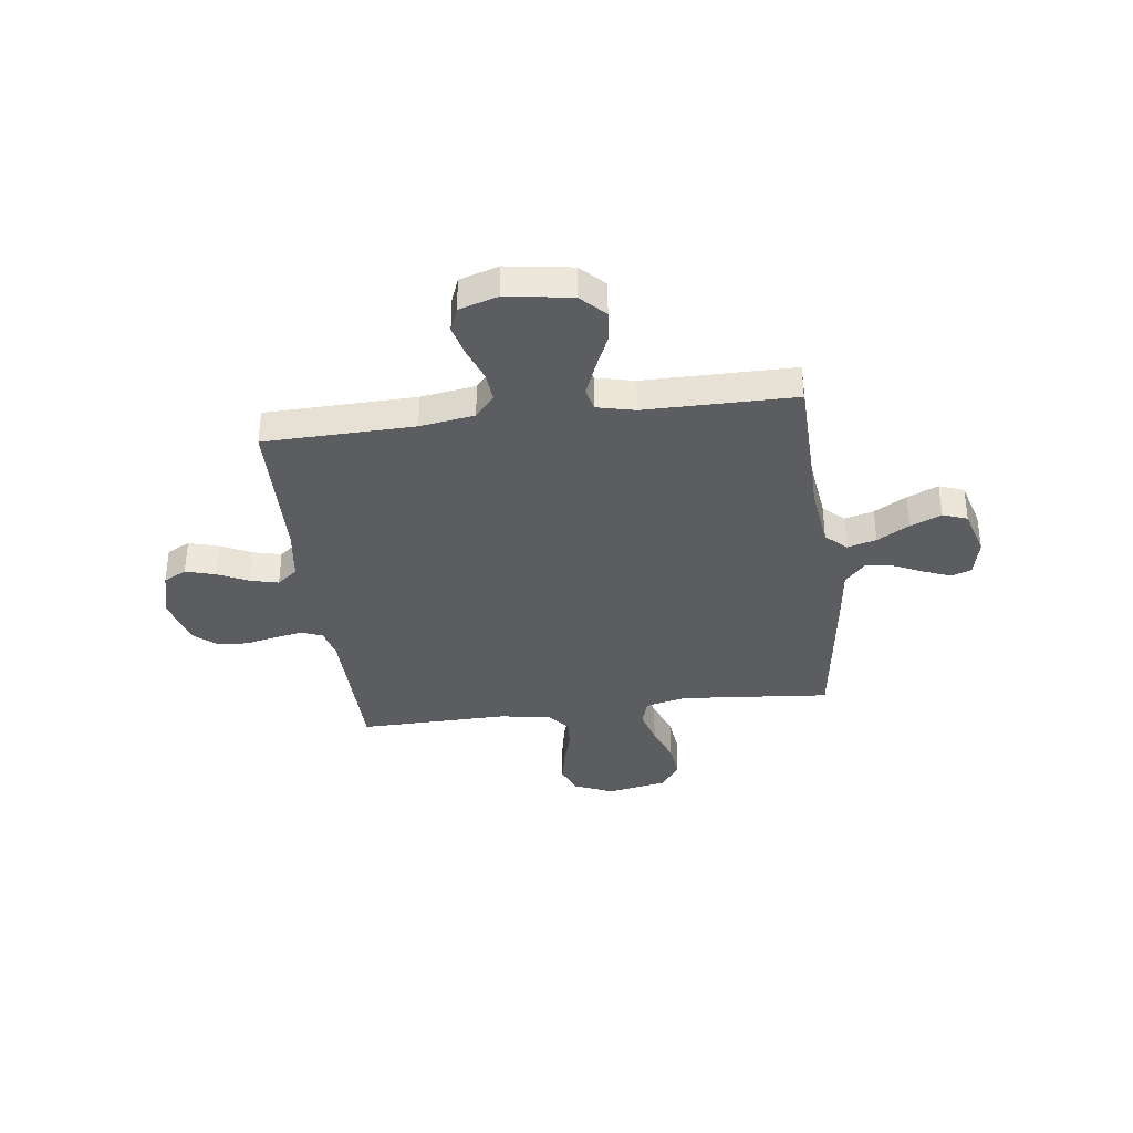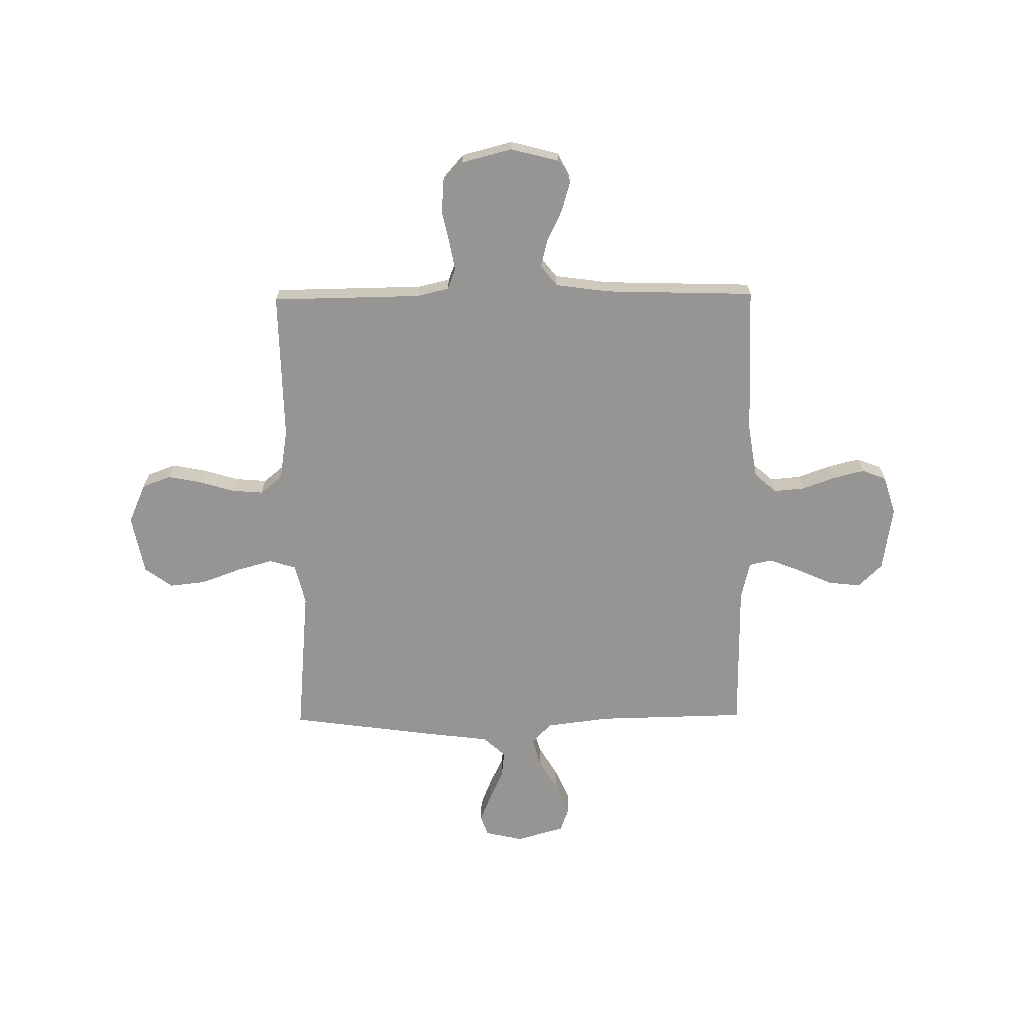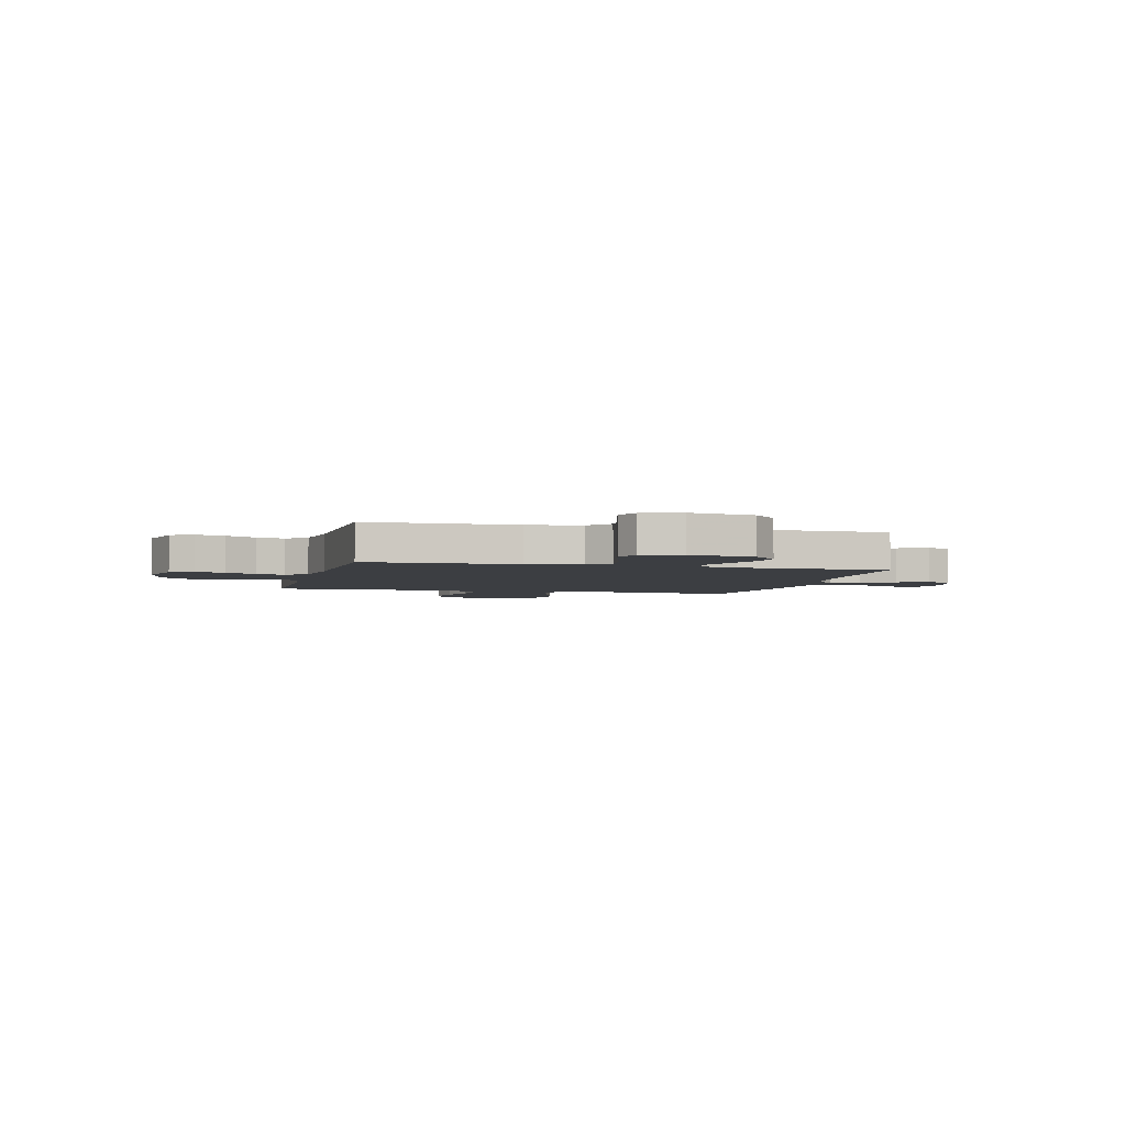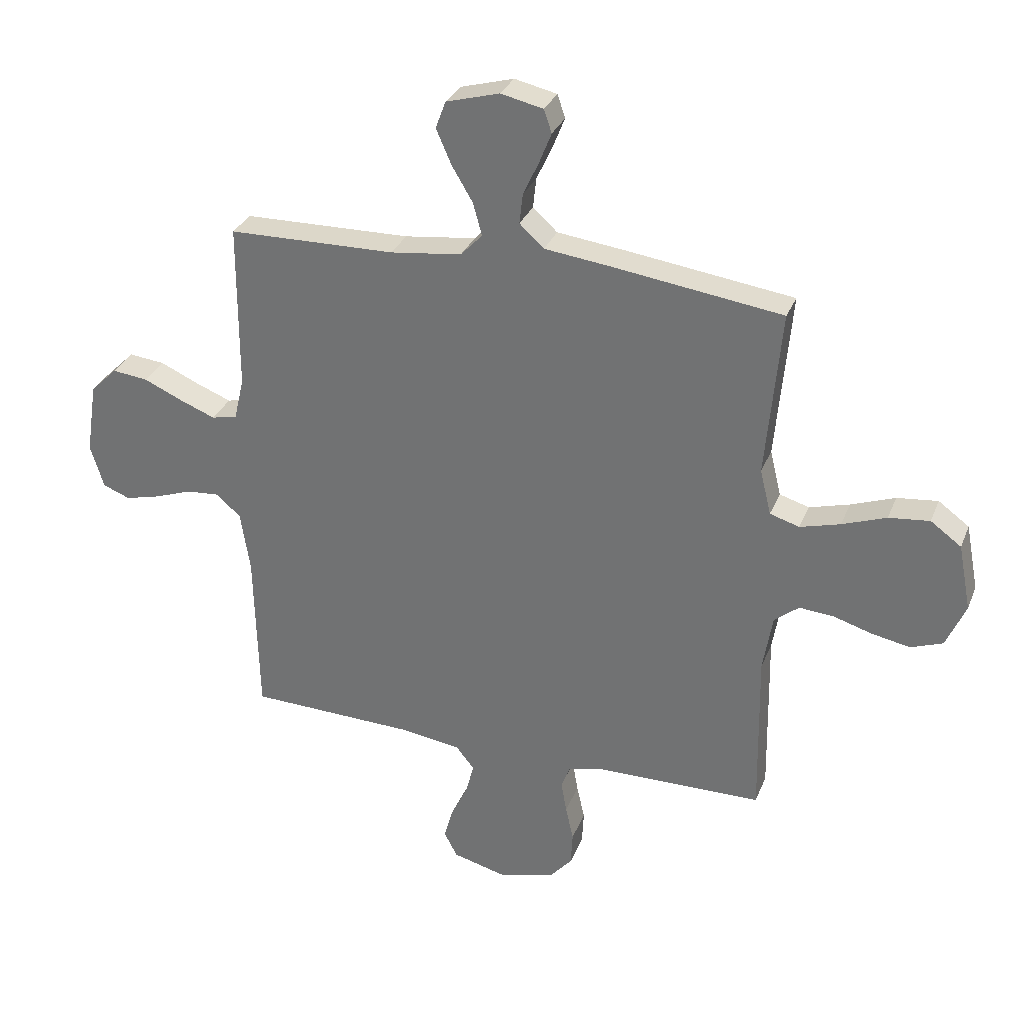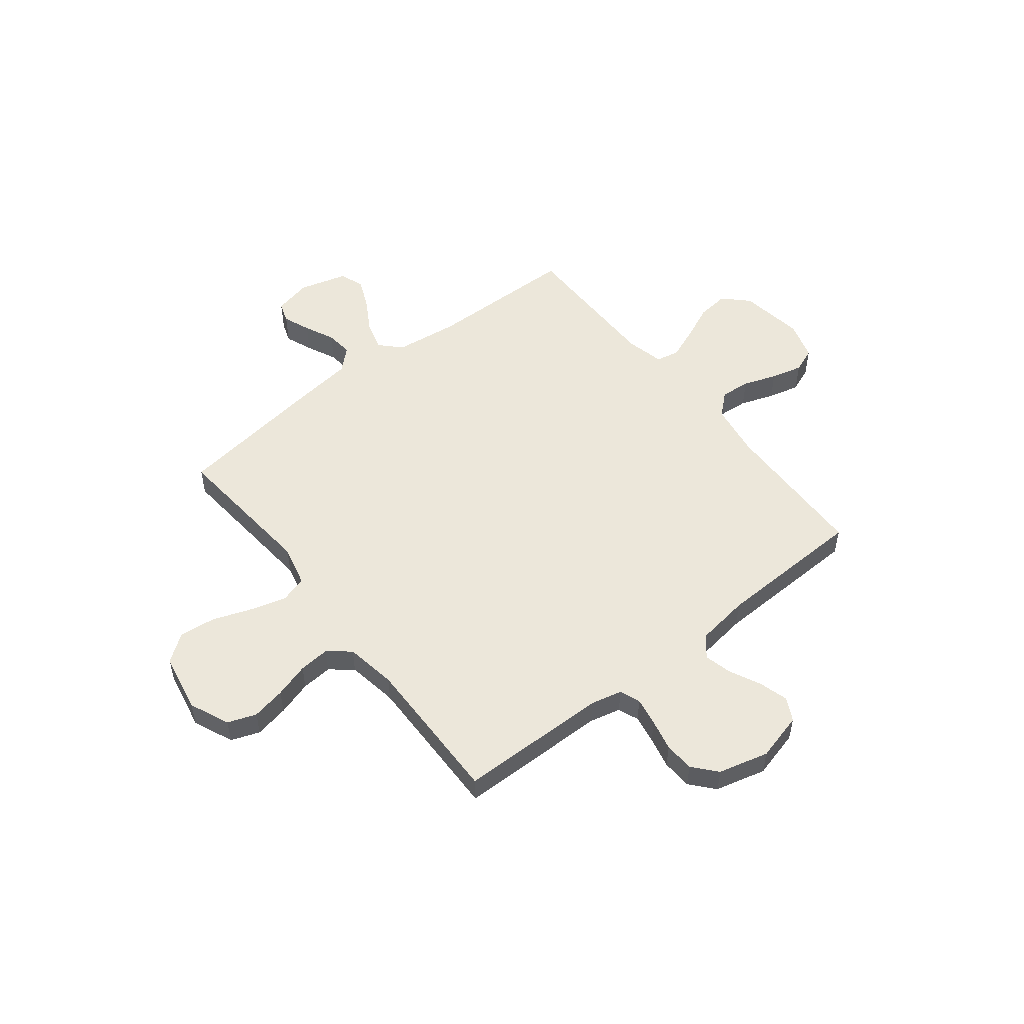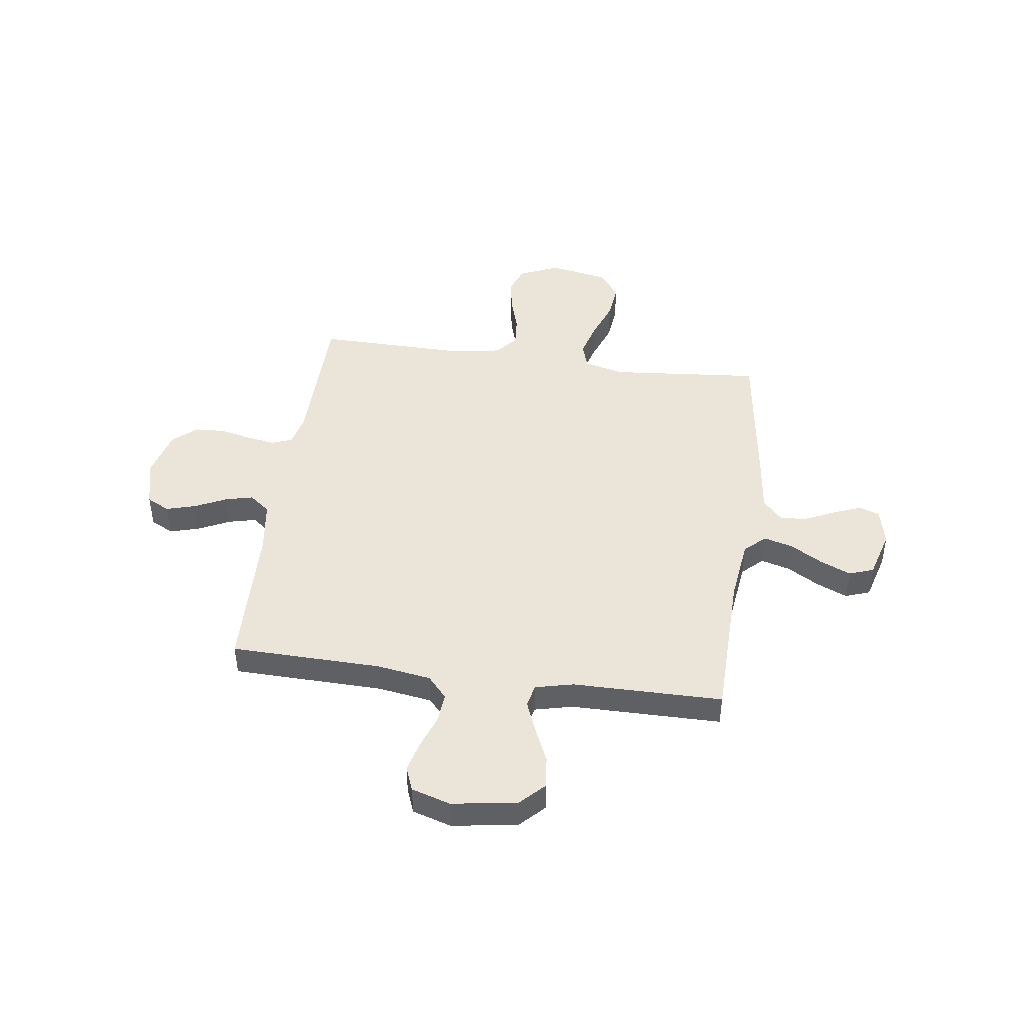
<metadata>
{"format":"obj","ext":"obj","renderer":"f3d","projection":"perspective","resolution":1024,"background":"white","views":[{"elev":-35.8,"azim":-82.6,"up":"+Y"},{"elev":-67.6,"azim":-179.3,"up":"+Y"},{"elev":-3.4,"azim":-104.4,"up":"+Y"},{"elev":31.0,"azim":19.4,"up":"+Z"},{"elev":52.8,"azim":141.8,"up":"+Y"},{"elev":44.6,"azim":-82.2,"up":"+Y"}]}
</metadata>
<code>
v -0.5 0.07 0.5
v -0.2 0.07 0.506
v -0.072 0.07 0.522
v -0.033 0.07 0.563
v -0.049 0.07 0.621
v -0.087 0.07 0.685
v -0.114 0.07 0.747
v -0.096 0.07 0.796
v 0 0.07 0.823
v 0.076 0.07 0.806
v 0.09 0.07 0.765
v 0.068 0.07 0.71
v 0.04 0.07 0.65
v 0.034 0.07 0.596
v 0.078 0.07 0.556
v 0.2 0.07 0.541
v 0.5 0.07 0.5
v 0.473 0.07 0.2
v 0.493 0.07 0.118
v 0.546 0.07 0.102
v 0.618 0.07 0.122
v 0.697 0.07 0.151
v 0.77 0.07 0.159
v 0.825 0.07 0.119
v 0.848 0.07 0
v 0.813 0.07 -0.08
v 0.756 0.07 -0.101
v 0.688 0.07 -0.088
v 0.618 0.07 -0.067
v 0.556 0.07 -0.062
v 0.512 0.07 -0.098
v 0.495 0.07 -0.2
v 0.5 0.07 -0.5
v 0.2 0.07 -0.504
v 0.137 0.07 -0.519
v 0.121 0.07 -0.56
v 0.131 0.07 -0.617
v 0.145 0.07 -0.68
v 0.142 0.07 -0.74
v 0.101 0.07 -0.787
v 0 0.07 -0.813
v -0.096 0.07 -0.788
v -0.12 0.07 -0.742
v -0.103 0.07 -0.683
v -0.073 0.07 -0.621
v -0.059 0.07 -0.565
v -0.092 0.07 -0.524
v -0.2 0.07 -0.509
v -0.5 0.07 -0.5
v -0.507 0.07 -0.2
v -0.524 0.07 -0.091
v -0.568 0.07 -0.052
v -0.628 0.07 -0.057
v -0.695 0.07 -0.081
v -0.758 0.07 -0.097
v -0.807 0.07 -0.078
v -0.831 0.07 0
v -0.811 0.07 0.13
v -0.763 0.07 0.177
v -0.699 0.07 0.17
v -0.629 0.07 0.139
v -0.565 0.07 0.114
v -0.519 0.07 0.124
v -0.501 0.07 0.2
v -0.5 0 0.5
v -0.2 0 0.506
v -0.072 0 0.522
v -0.033 0 0.563
v -0.049 0 0.621
v -0.087 0 0.685
v -0.114 0 0.747
v -0.096 0 0.796
v 0 0 0.823
v 0.076 0 0.806
v 0.09 0 0.765
v 0.068 0 0.71
v 0.04 0 0.65
v 0.034 0 0.596
v 0.078 0 0.556
v 0.2 0 0.541
v 0.5 0 0.5
v 0.473 0 0.2
v 0.493 0 0.118
v 0.546 0 0.102
v 0.618 0 0.122
v 0.697 0 0.151
v 0.77 0 0.159
v 0.825 0 0.119
v 0.848 0 0
v 0.813 0 -0.08
v 0.756 0 -0.101
v 0.688 0 -0.088
v 0.618 0 -0.067
v 0.556 0 -0.062
v 0.512 0 -0.098
v 0.495 0 -0.2
v 0.5 0 -0.5
v 0.2 0 -0.504
v 0.137 0 -0.519
v 0.121 0 -0.56
v 0.131 0 -0.617
v 0.145 0 -0.68
v 0.142 0 -0.74
v 0.101 0 -0.787
v 0 0 -0.813
v -0.096 0 -0.788
v -0.12 0 -0.742
v -0.103 0 -0.683
v -0.073 0 -0.621
v -0.059 0 -0.565
v -0.092 0 -0.524
v -0.2 0 -0.509
v -0.5 0 -0.5
v -0.507 0 -0.2
v -0.524 0 -0.091
v -0.568 0 -0.052
v -0.628 0 -0.057
v -0.695 0 -0.081
v -0.758 0 -0.097
v -0.807 0 -0.078
v -0.831 0 0
v -0.811 0 0.13
v -0.763 0 0.177
v -0.699 0 0.17
v -0.629 0 0.139
v -0.565 0 0.114
v -0.519 0 0.124
v -0.501 0 0.2
f 58 59 60 61
f 58 61 62
f 57 58 62
f 56 57 62 63
f 53 54 55 56
f 48 49 50
f 47 48 50 51
f 42 43 44 45
f 42 45 46
f 41 42 46
f 40 41 46
f 37 38 39 40
f 36 37 40 46
f 35 36 46 47
f 32 33 34
f 31 32 34 35
f 26 27 28 29
f 26 29 30
f 25 26 30
f 24 25 30
f 21 22 23 24
f 20 21 24 30
f 19 20 30 31
f 15 16 17 18
f 15 18 19 31
f 10 11 12 13
f 8 9 10 13
f 8 13 14
f 5 6 7 8
f 4 5 8 14
f 3 4 14 15
f 64 1 2
f 63 64 2 3
f 53 56 63
f 52 53 63 3
f 31 35 47 51
f 31 51 52
f 3 15 31 52
f 125 124 123 122
f 126 125 122
f 126 122 121
f 127 126 121 120
f 120 119 118 117
f 114 113 112
f 115 114 112 111
f 109 108 107 106
f 110 109 106
f 110 106 105
f 110 105 104
f 104 103 102 101
f 110 104 101 100
f 111 110 100 99
f 98 97 96
f 99 98 96 95
f 93 92 91 90
f 94 93 90
f 94 90 89
f 94 89 88
f 88 87 86 85
f 94 88 85 84
f 95 94 84 83
f 82 81 80 79
f 95 83 82 79
f 77 76 75 74
f 77 74 73 72
f 78 77 72
f 72 71 70 69
f 78 72 69 68
f 79 78 68 67
f 66 65 128
f 67 66 128 127
f 127 120 117
f 67 127 117 116
f 115 111 99 95
f 116 115 95
f 116 95 79 67
f 1 65 66 2
f 2 66 67 3
f 3 67 68 4
f 4 68 69 5
f 5 69 70 6
f 6 70 71 7
f 7 71 72 8
f 8 72 73 9
f 9 73 74 10
f 10 74 75 11
f 11 75 76 12
f 12 76 77 13
f 13 77 78 14
f 14 78 79 15
f 15 79 80 16
f 16 80 81 17
f 17 81 82 18
f 18 82 83 19
f 19 83 84 20
f 20 84 85 21
f 21 85 86 22
f 22 86 87 23
f 23 87 88 24
f 24 88 89 25
f 25 89 90 26
f 26 90 91 27
f 27 91 92 28
f 28 92 93 29
f 29 93 94 30
f 30 94 95 31
f 31 95 96 32
f 32 96 97 33
f 33 97 98 34
f 34 98 99 35
f 35 99 100 36
f 36 100 101 37
f 37 101 102 38
f 38 102 103 39
f 39 103 104 40
f 40 104 105 41
f 41 105 106 42
f 42 106 107 43
f 43 107 108 44
f 44 108 109 45
f 45 109 110 46
f 46 110 111 47
f 47 111 112 48
f 48 112 113 49
f 49 113 114 50
f 50 114 115 51
f 51 115 116 52
f 52 116 117 53
f 53 117 118 54
f 54 118 119 55
f 55 119 120 56
f 56 120 121 57
f 57 121 122 58
f 58 122 123 59
f 59 123 124 60
f 60 124 125 61
f 61 125 126 62
f 62 126 127 63
f 63 127 128 64
f 64 128 65 1

</code>
